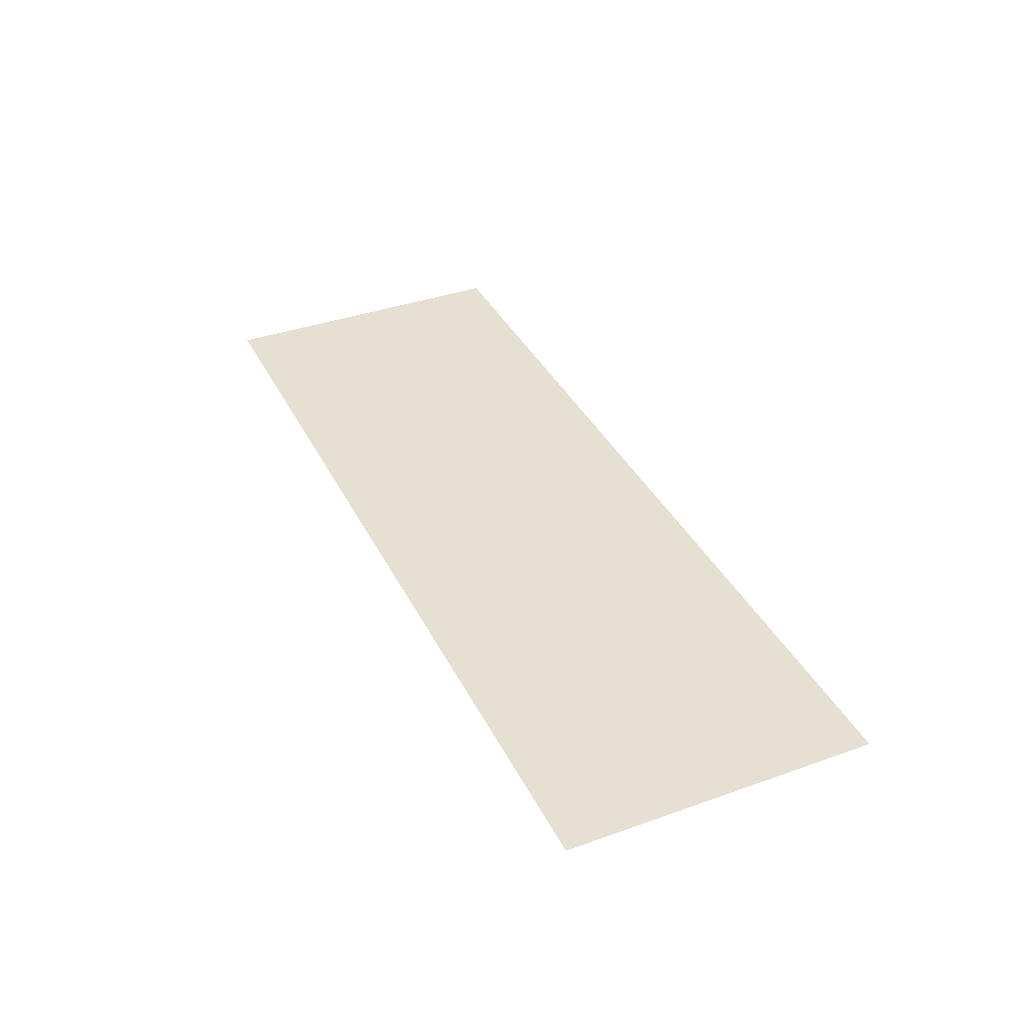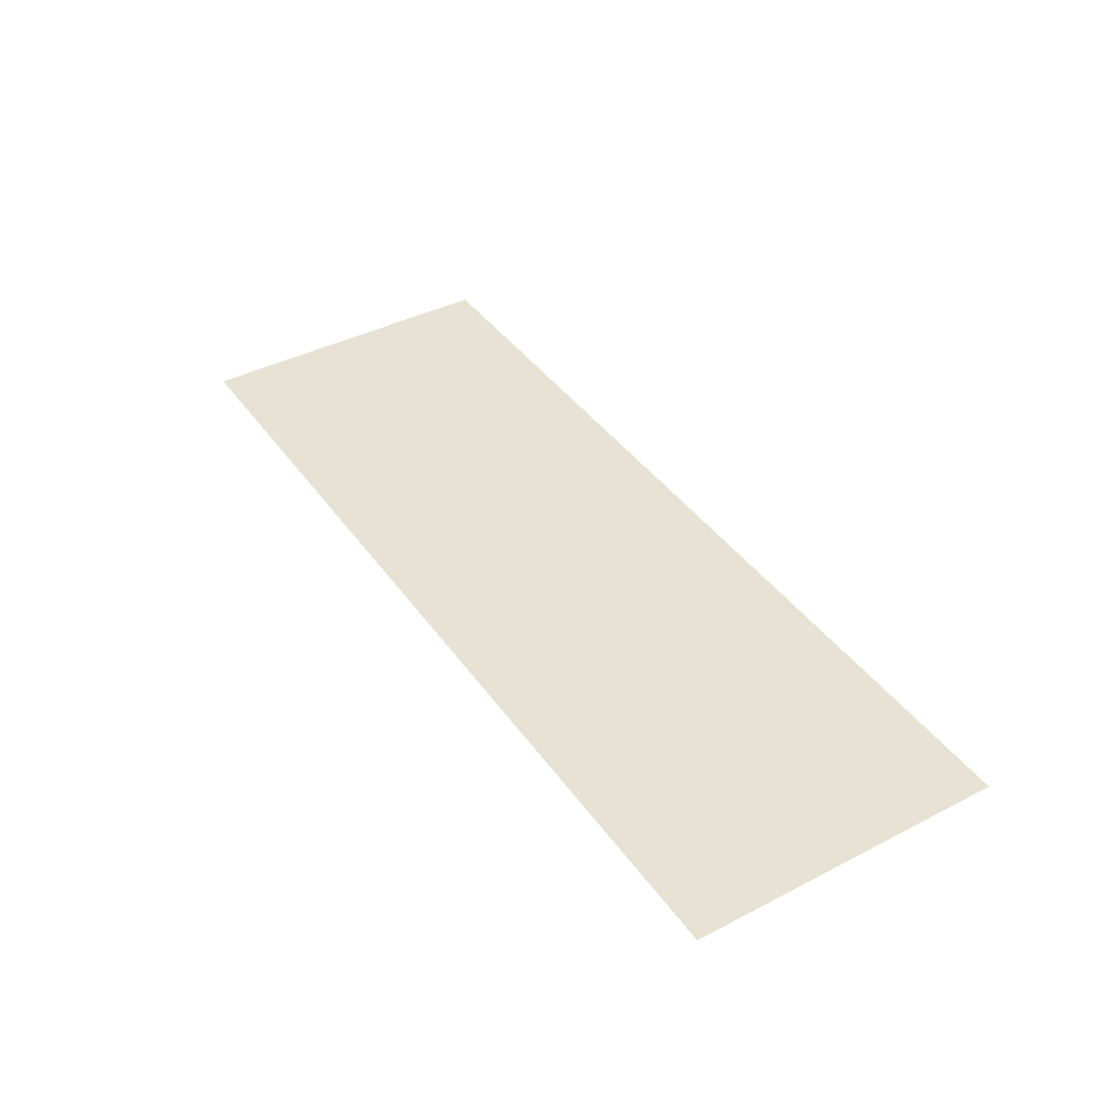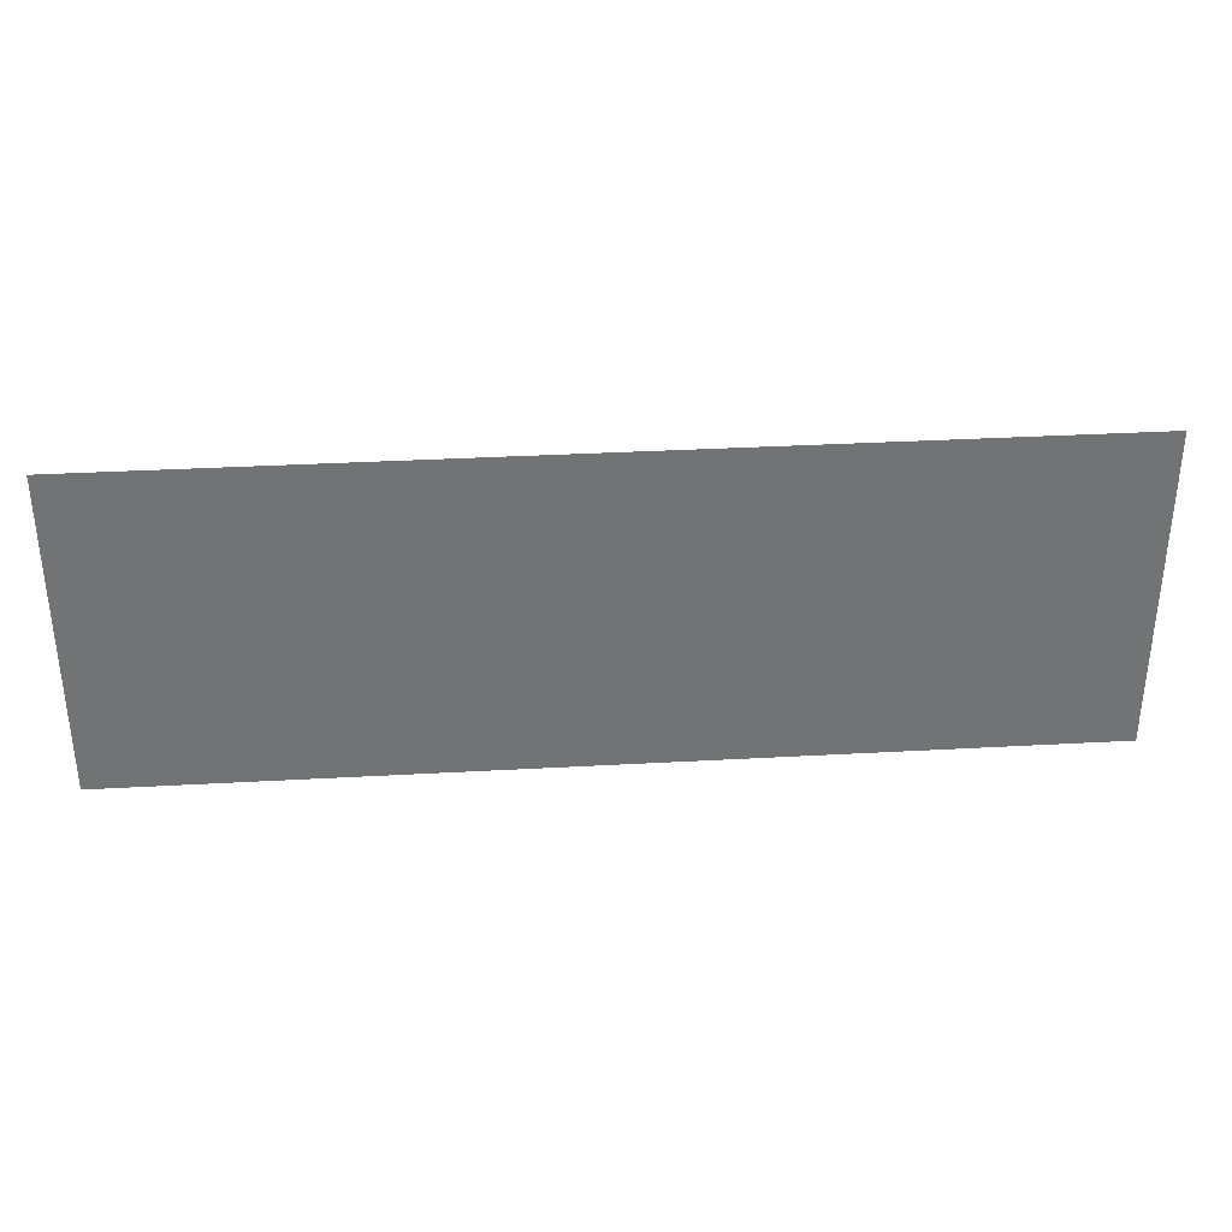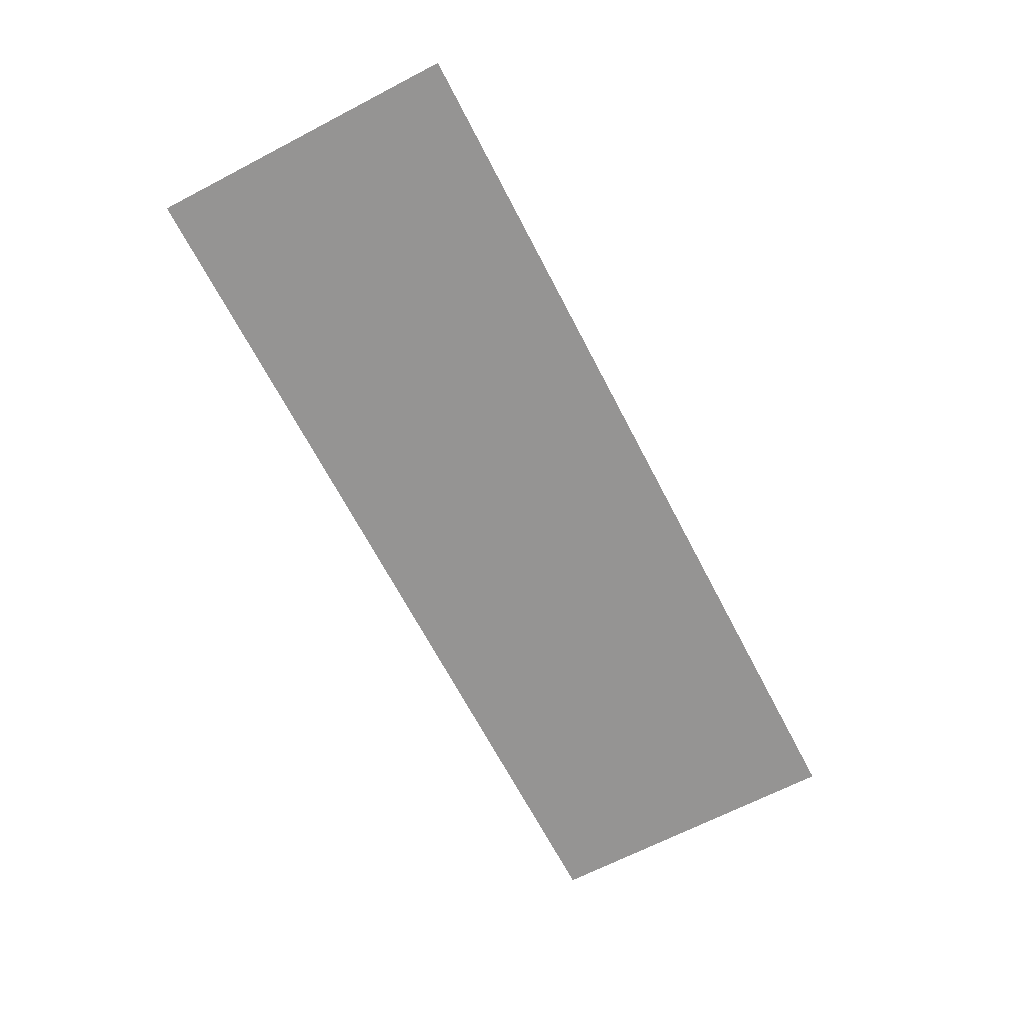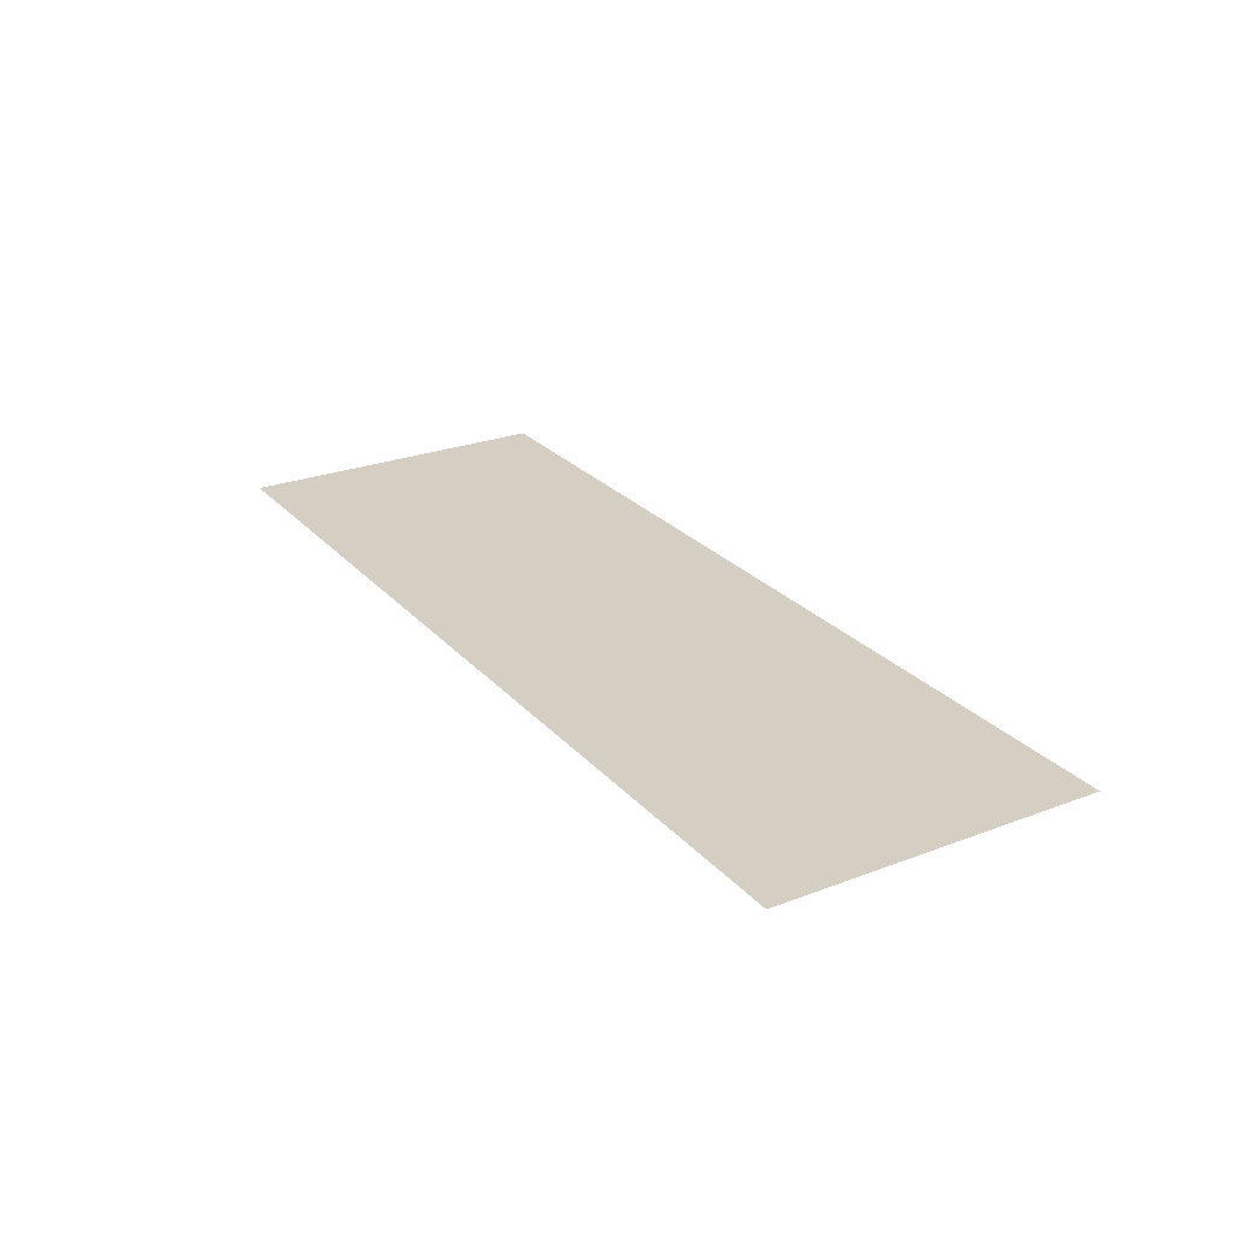
<metadata>
{"format":"obj","ext":"obj","renderer":"f3d","projection":"perspective","resolution":1024,"background":"white","views":[{"elev":37.6,"azim":65.6,"up":"+Y"},{"elev":40.9,"azim":-122.2,"up":"+Y"},{"elev":34.5,"azim":175.7,"up":"+Z"},{"elev":-67.2,"azim":117.5,"up":"+Y"},{"elev":25.6,"azim":-121.3,"up":"+Y"}]}
</metadata>
<code>
o mesh2/mesh2-geometry#mesh2-geometry
v 0.7649 0.5563 0.2389
v -0.7524 0.5563 -0.2789
v -0.7524 0.5563 0.2389
v 0.7649 0.5563 -0.2789
f 1 2 3
f 2 1 4
f 3 2 1
f 4 1 2

</code>
